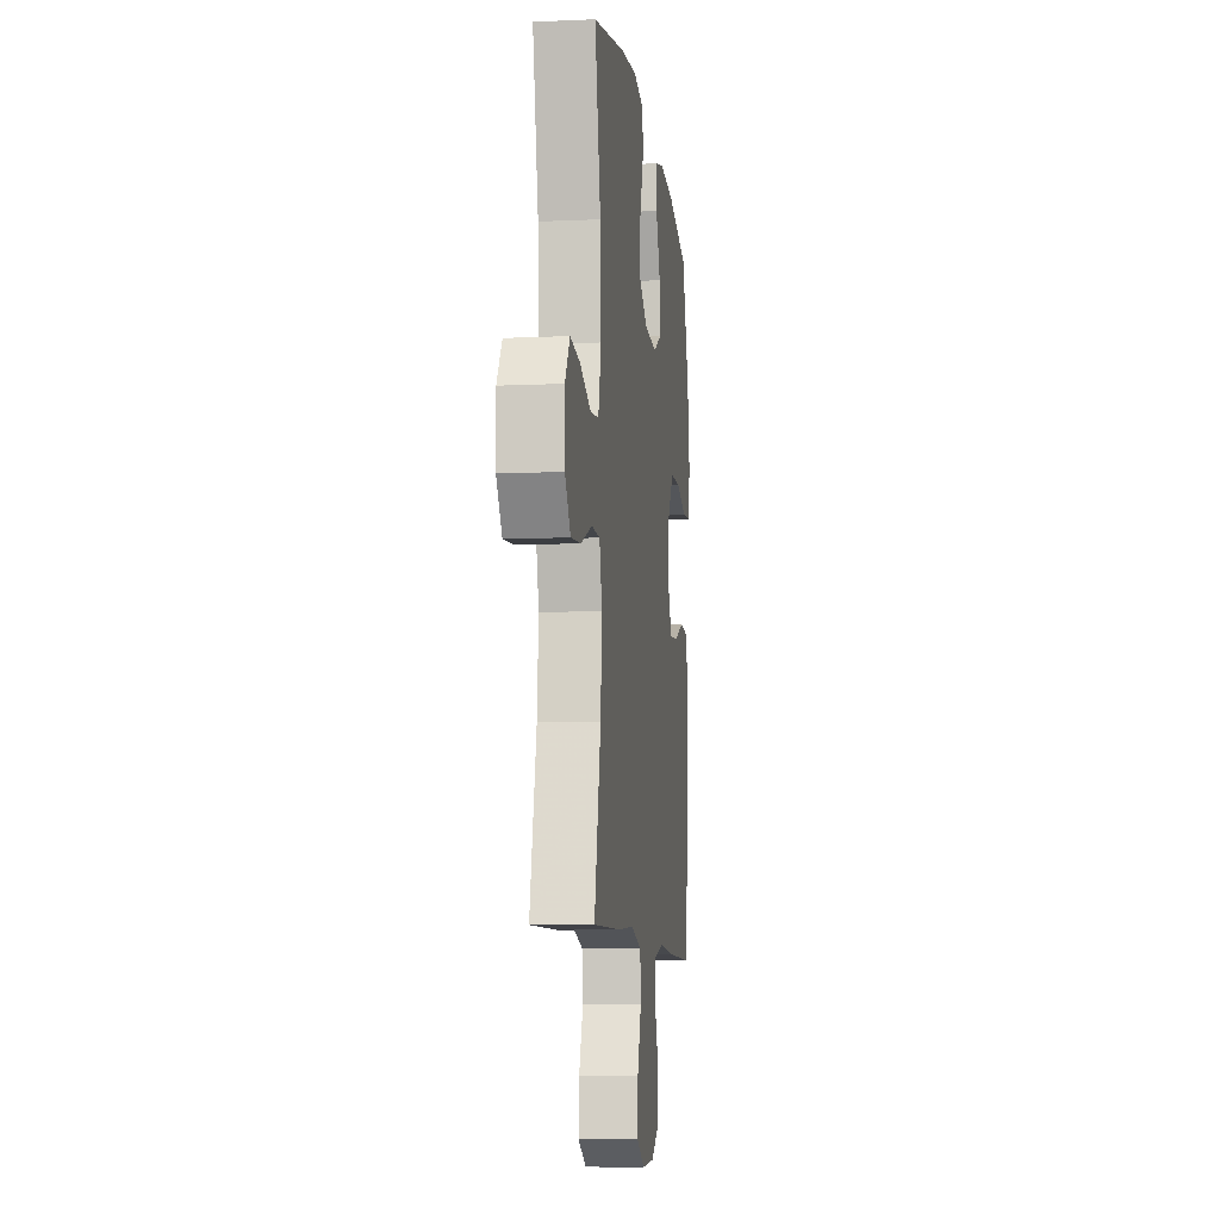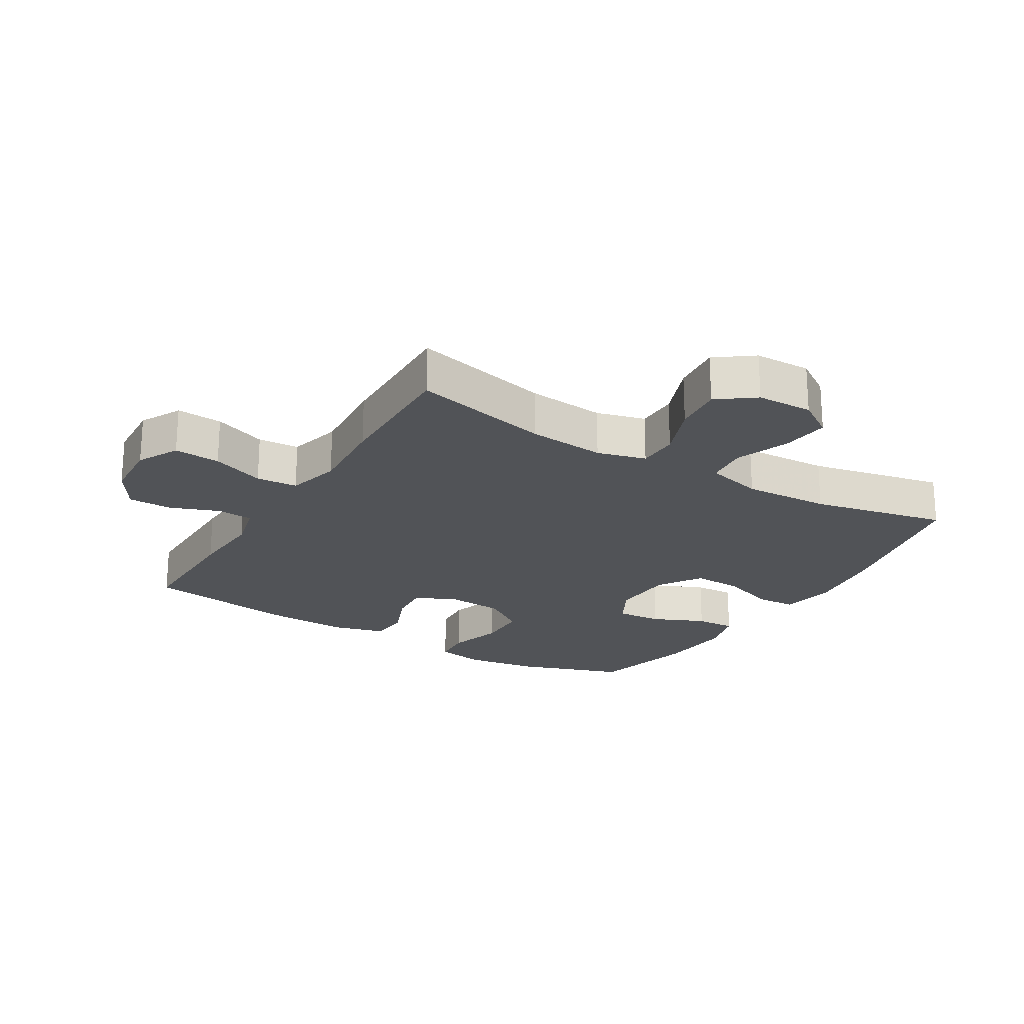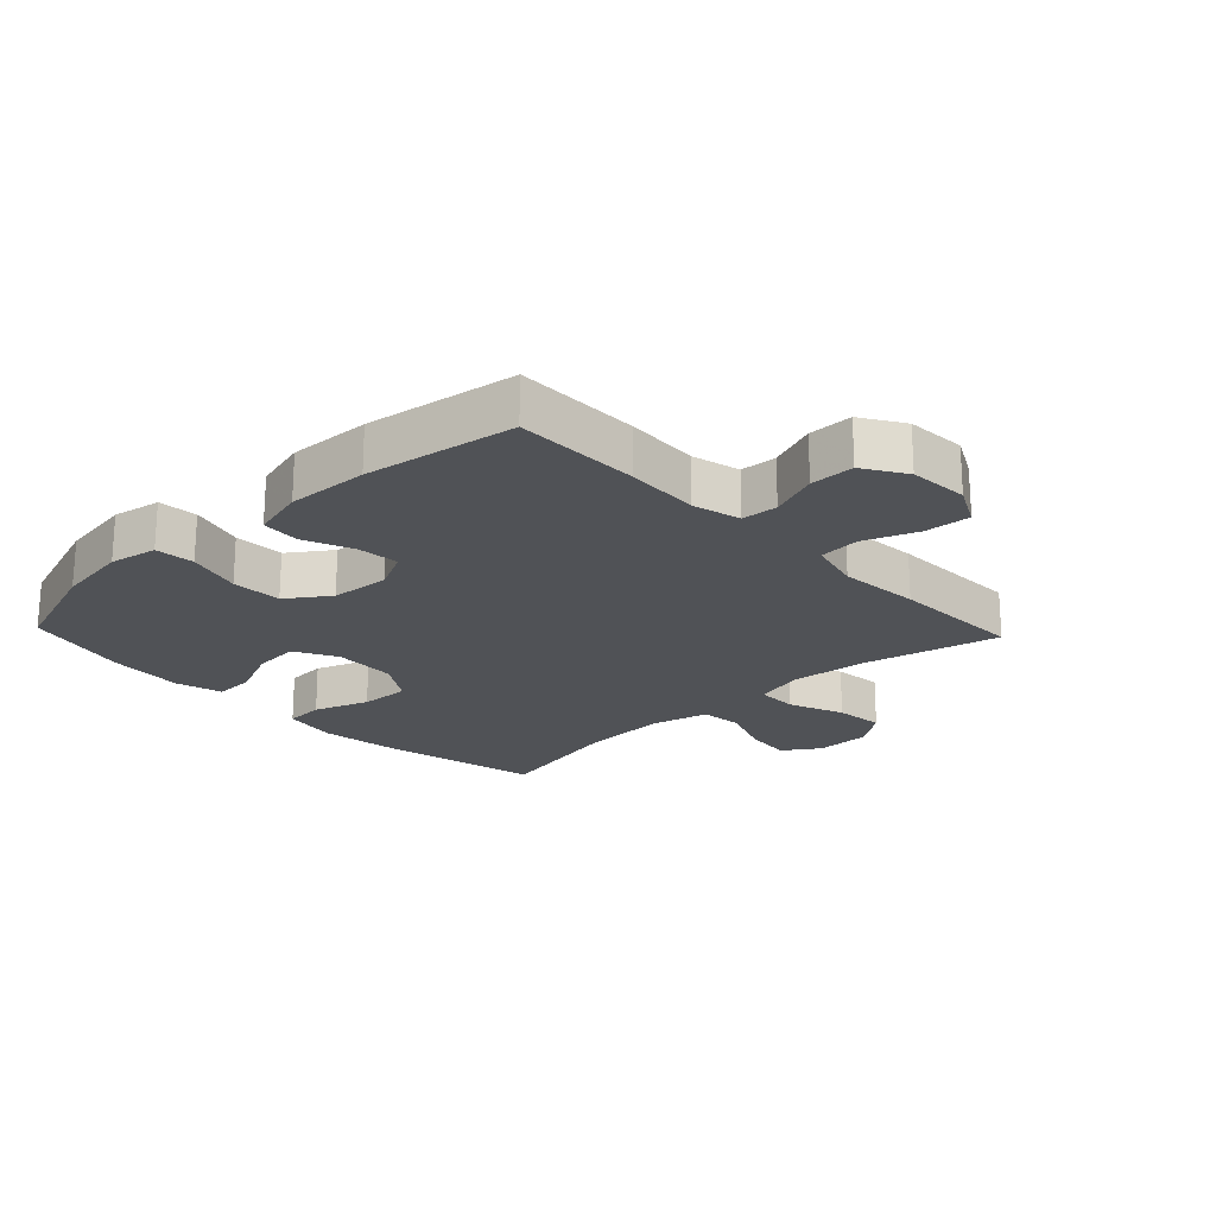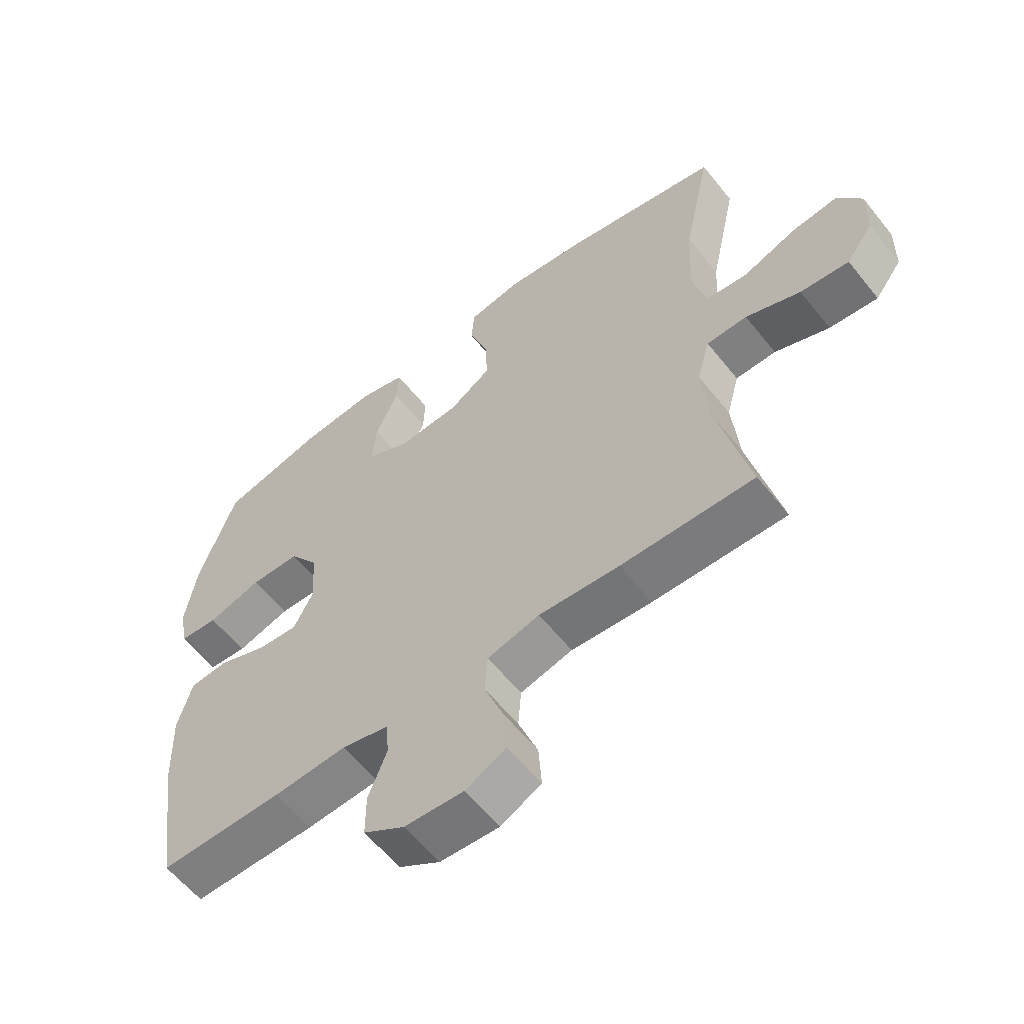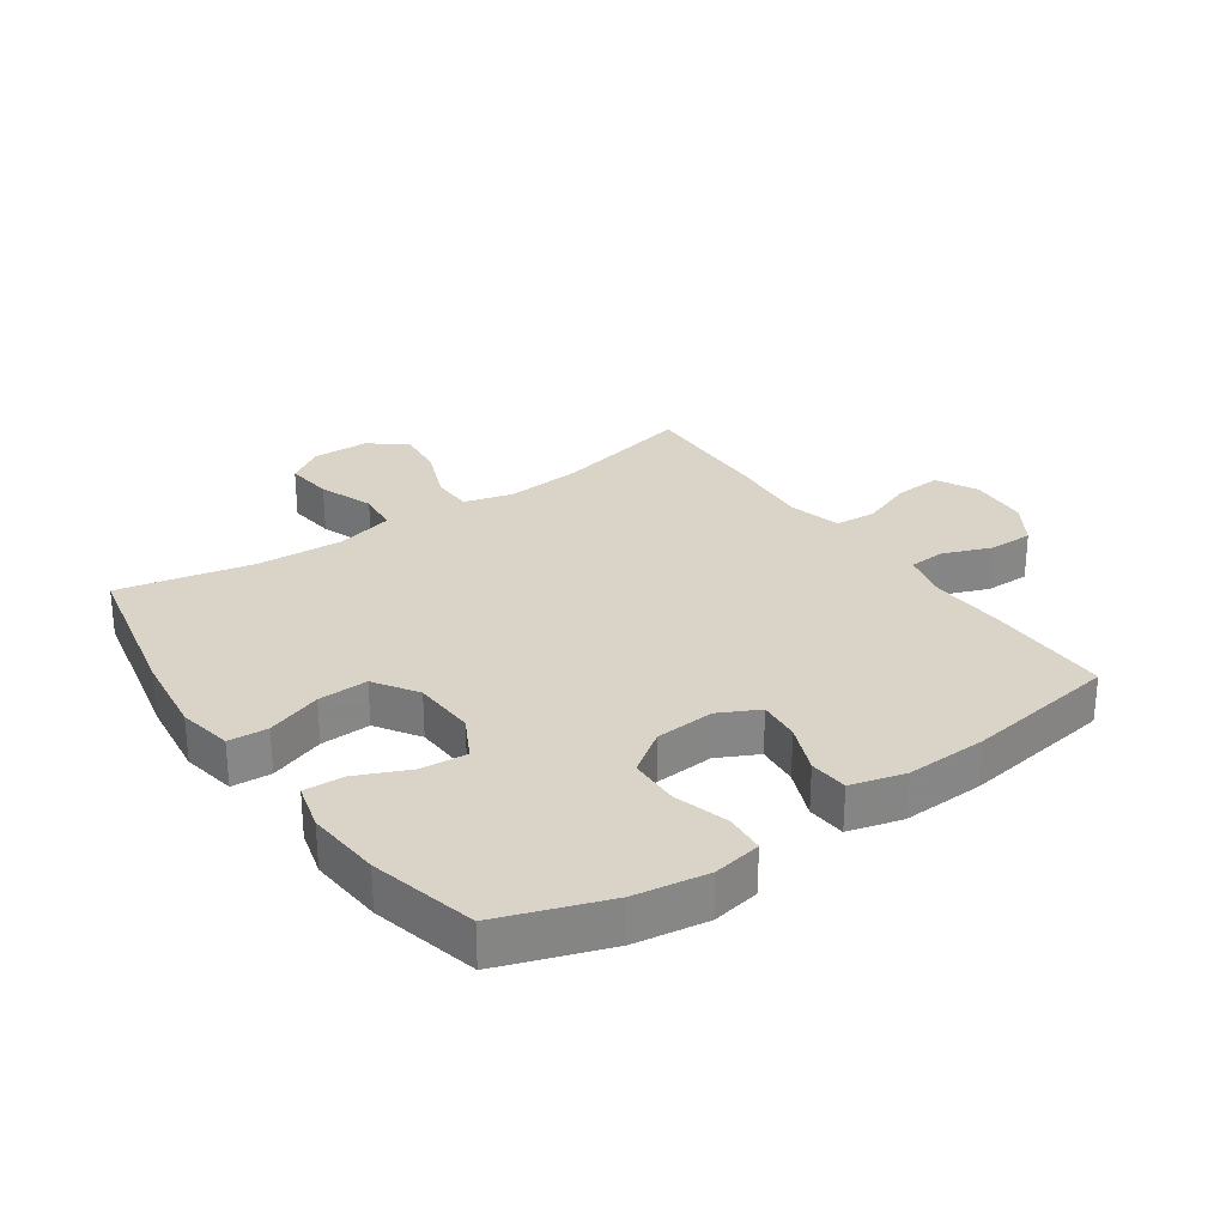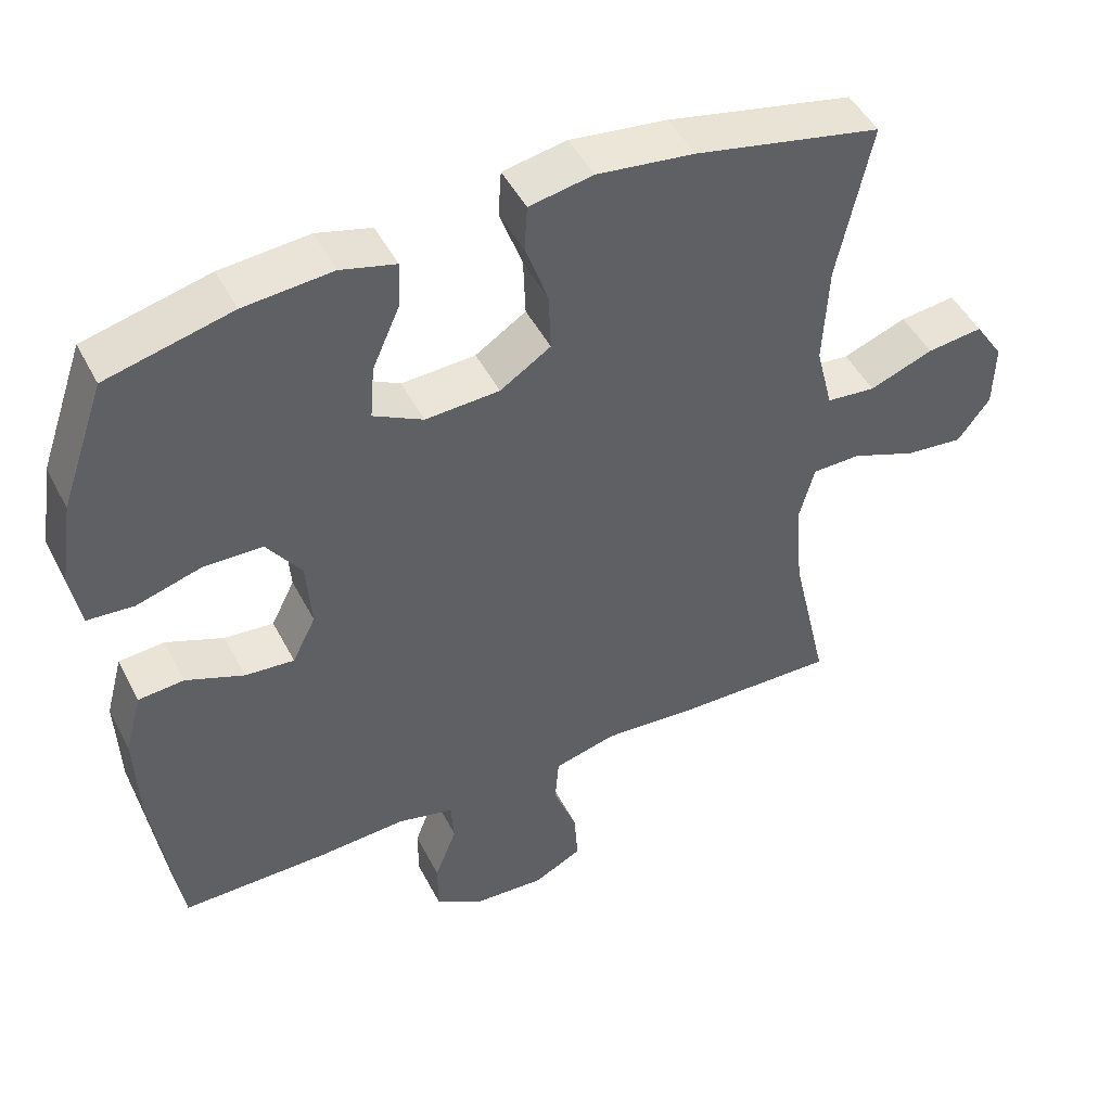
<metadata>
{"format":"obj","ext":"obj","renderer":"f3d","projection":"perspective","resolution":1024,"background":"white","views":[{"elev":-8.9,"azim":-83.0,"up":"+Z"},{"elev":-22.1,"azim":-121.2,"up":"+Y"},{"elev":-21.0,"azim":133.4,"up":"+Y"},{"elev":-59.5,"azim":-141.6,"up":"+Z"},{"elev":28.4,"azim":55.2,"up":"+Y"},{"elev":47.6,"azim":153.7,"up":"+Z"}]}
</metadata>
<code>
v 0.5 0.07 -0.5
v 0.299 0.07 -0.499
v 0.18 0.07 -0.492
v 0.103 0.07 -0.511
v 0.099 0.07 -0.569
v 0.129 0.07 -0.647
v 0.129 0.07 -0.718
v 0.062 0.07 -0.76
v -0.034 0.07 -0.766
v -0.1 0.07 -0.732
v -0.095 0.07 -0.658
v -0.063 0.07 -0.573
v -0.068 0.07 -0.507
v -0.153 0.07 -0.485
v -0.284 0.07 -0.495
v -0.5 0.07 -0.5
v -0.449 0.07 -0.278
v -0.438 0.07 -0.155
v -0.459 0.07 -0.077
v -0.525 0.07 -0.076
v -0.614 0.07 -0.111
v -0.693 0.07 -0.119
v -0.737 0.07 -0.06
v -0.739 0.07 0.03
v -0.7 0.07 0.089
v -0.624 0.07 0.08
v -0.537 0.07 0.047
v -0.47 0.07 0.054
v -0.447 0.07 0.145
v -0.454 0.07 0.284
v -0.5 0.07 0.5
v -0.246 0.07 0.554
v -0.114 0.07 0.571
v -0.027 0.07 0.555
v -0.023 0.07 0.492
v -0.054 0.07 0.404
v -0.057 0.07 0.324
v 0.012 0.07 0.279
v 0.113 0.07 0.274
v 0.181 0.07 0.31
v 0.175 0.07 0.384
v 0.138 0.07 0.468
v 0.135 0.07 0.532
v 0.21 0.07 0.552
v 0.33 0.07 0.542
v 0.5 0.07 0.5
v 0.56 0.07 0.328
v 0.578 0.07 0.211
v 0.564 0.07 0.134
v 0.501 0.07 0.129
v 0.413 0.07 0.155
v 0.332 0.07 0.153
v 0.285 0.07 0.086
v 0.278 0.07 -0.009
v 0.31 0.07 -0.073
v 0.377 0.07 -0.067
v 0.456 0.07 -0.035
v 0.518 0.07 -0.04
v 0.541 0.07 -0.126
v 0.536 0.07 -0.257
v 0.5 0 -0.5
v 0.299 0 -0.499
v 0.18 0 -0.492
v 0.103 0 -0.511
v 0.099 0 -0.569
v 0.129 0 -0.647
v 0.129 0 -0.718
v 0.062 0 -0.76
v -0.034 0 -0.766
v -0.1 0 -0.732
v -0.095 0 -0.658
v -0.063 0 -0.573
v -0.068 0 -0.507
v -0.153 0 -0.485
v -0.284 0 -0.495
v -0.5 0 -0.5
v -0.449 0 -0.278
v -0.438 0 -0.155
v -0.459 0 -0.077
v -0.525 0 -0.076
v -0.614 0 -0.111
v -0.693 0 -0.119
v -0.737 0 -0.06
v -0.739 0 0.03
v -0.7 0 0.089
v -0.624 0 0.08
v -0.537 0 0.047
v -0.47 0 0.054
v -0.447 0 0.145
v -0.454 0 0.284
v -0.5 0 0.5
v -0.246 0 0.554
v -0.114 0 0.571
v -0.027 0 0.555
v -0.023 0 0.492
v -0.054 0 0.404
v -0.057 0 0.324
v 0.012 0 0.279
v 0.113 0 0.274
v 0.181 0 0.31
v 0.175 0 0.384
v 0.138 0 0.468
v 0.135 0 0.532
v 0.21 0 0.552
v 0.33 0 0.542
v 0.5 0 0.5
v 0.56 0 0.328
v 0.578 0 0.211
v 0.564 0 0.134
v 0.501 0 0.129
v 0.413 0 0.155
v 0.332 0 0.153
v 0.285 0 0.086
v 0.278 0 -0.009
v 0.31 0 -0.073
v 0.377 0 -0.067
v 0.456 0 -0.035
v 0.518 0 -0.04
v 0.541 0 -0.126
v 0.536 0 -0.257
f 1 2 3
f 60 1 3
f 59 60 3
f 58 59 3
f 57 58 3
f 56 57 3
f 55 56 3 4
f 54 55 4
f 53 54 4
f 49 50 51
f 48 49 51
f 47 48 51
f 46 47 51
f 45 46 51
f 44 45 51
f 43 44 51
f 42 43 51
f 41 42 51
f 40 41 51 52
f 39 40 52 53
f 34 35 36
f 33 34 36
f 32 33 36
f 31 32 36
f 30 31 36
f 29 30 36 37
f 28 29 37 38
f 25 26 27
f 24 25 27
f 23 24 27
f 22 23 27
f 21 22 27
f 20 21 27
f 19 20 27 28
f 39 53 4
f 38 39 4
f 28 38 4
f 19 28 4
f 18 19 4
f 10 11 12
f 9 10 12
f 8 9 12
f 7 8 12
f 6 7 12
f 5 6 12
f 5 12 13
f 4 5 13
f 18 4 13
f 17 18 13
f 14 15 16 17
f 13 14 17
f 63 62 61
f 63 61 120
f 63 120 119
f 63 119 118
f 63 118 117
f 63 117 116
f 64 63 116 115
f 64 115 114
f 64 114 113
f 111 110 109
f 111 109 108
f 111 108 107
f 111 107 106
f 111 106 105
f 111 105 104
f 111 104 103
f 111 103 102
f 111 102 101
f 112 111 101 100
f 113 112 100 99
f 96 95 94
f 96 94 93
f 96 93 92
f 96 92 91
f 96 91 90
f 97 96 90 89
f 98 97 89 88
f 87 86 85
f 87 85 84
f 87 84 83
f 87 83 82
f 87 82 81
f 87 81 80
f 88 87 80 79
f 64 113 99
f 64 99 98
f 64 98 88
f 64 88 79
f 64 79 78
f 72 71 70
f 72 70 69
f 72 69 68
f 72 68 67
f 72 67 66
f 72 66 65
f 73 72 65
f 73 65 64
f 73 64 78
f 73 78 77
f 77 76 75 74
f 77 74 73
f 1 61 62 2
f 2 62 63 3
f 3 63 64 4
f 4 64 65 5
f 5 65 66 6
f 6 66 67 7
f 7 67 68 8
f 8 68 69 9
f 9 69 70 10
f 10 70 71 11
f 11 71 72 12
f 12 72 73 13
f 13 73 74 14
f 14 74 75 15
f 15 75 76 16
f 16 76 77 17
f 17 77 78 18
f 18 78 79 19
f 19 79 80 20
f 20 80 81 21
f 21 81 82 22
f 22 82 83 23
f 23 83 84 24
f 24 84 85 25
f 25 85 86 26
f 26 86 87 27
f 27 87 88 28
f 28 88 89 29
f 29 89 90 30
f 30 90 91 31
f 31 91 92 32
f 32 92 93 33
f 33 93 94 34
f 34 94 95 35
f 35 95 96 36
f 36 96 97 37
f 37 97 98 38
f 38 98 99 39
f 39 99 100 40
f 40 100 101 41
f 41 101 102 42
f 42 102 103 43
f 43 103 104 44
f 44 104 105 45
f 45 105 106 46
f 46 106 107 47
f 47 107 108 48
f 48 108 109 49
f 49 109 110 50
f 50 110 111 51
f 51 111 112 52
f 52 112 113 53
f 53 113 114 54
f 54 114 115 55
f 55 115 116 56
f 56 116 117 57
f 57 117 118 58
f 58 118 119 59
f 59 119 120 60
f 60 120 61 1

</code>
